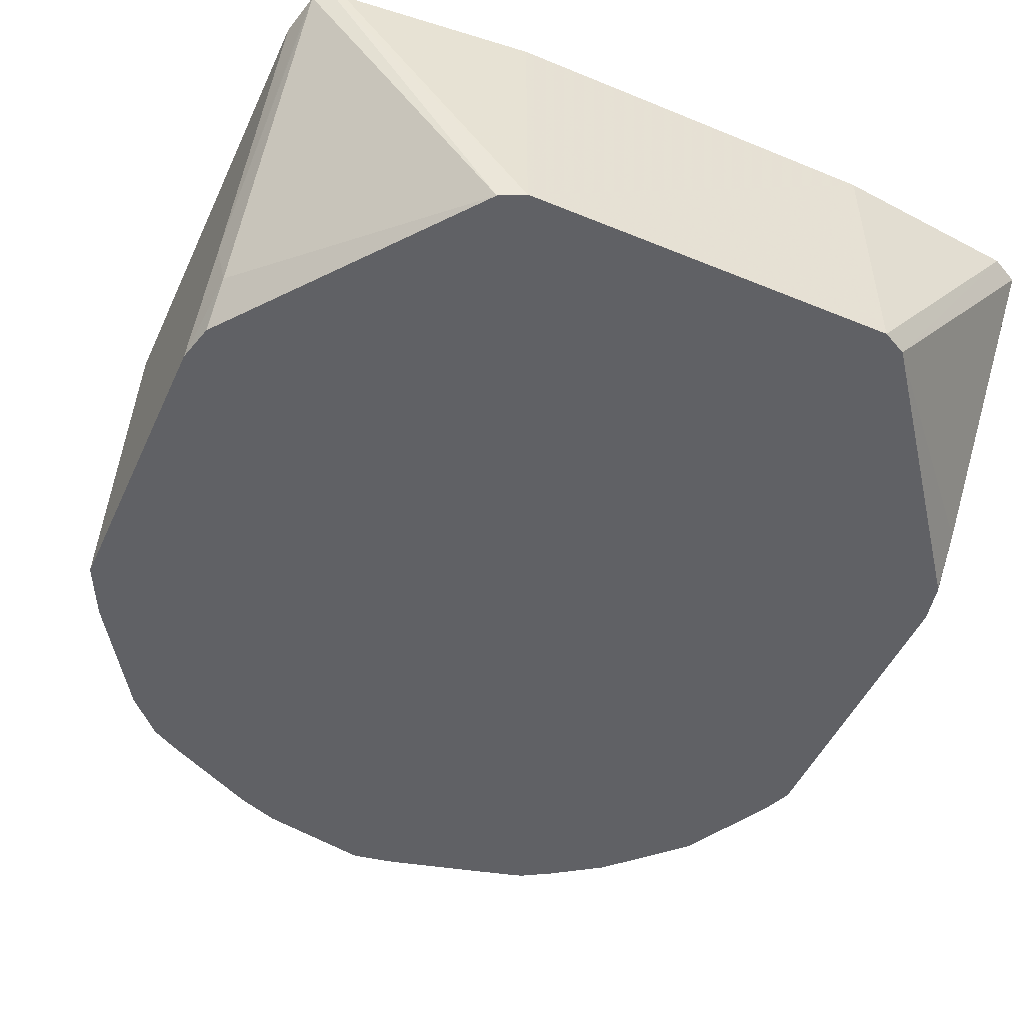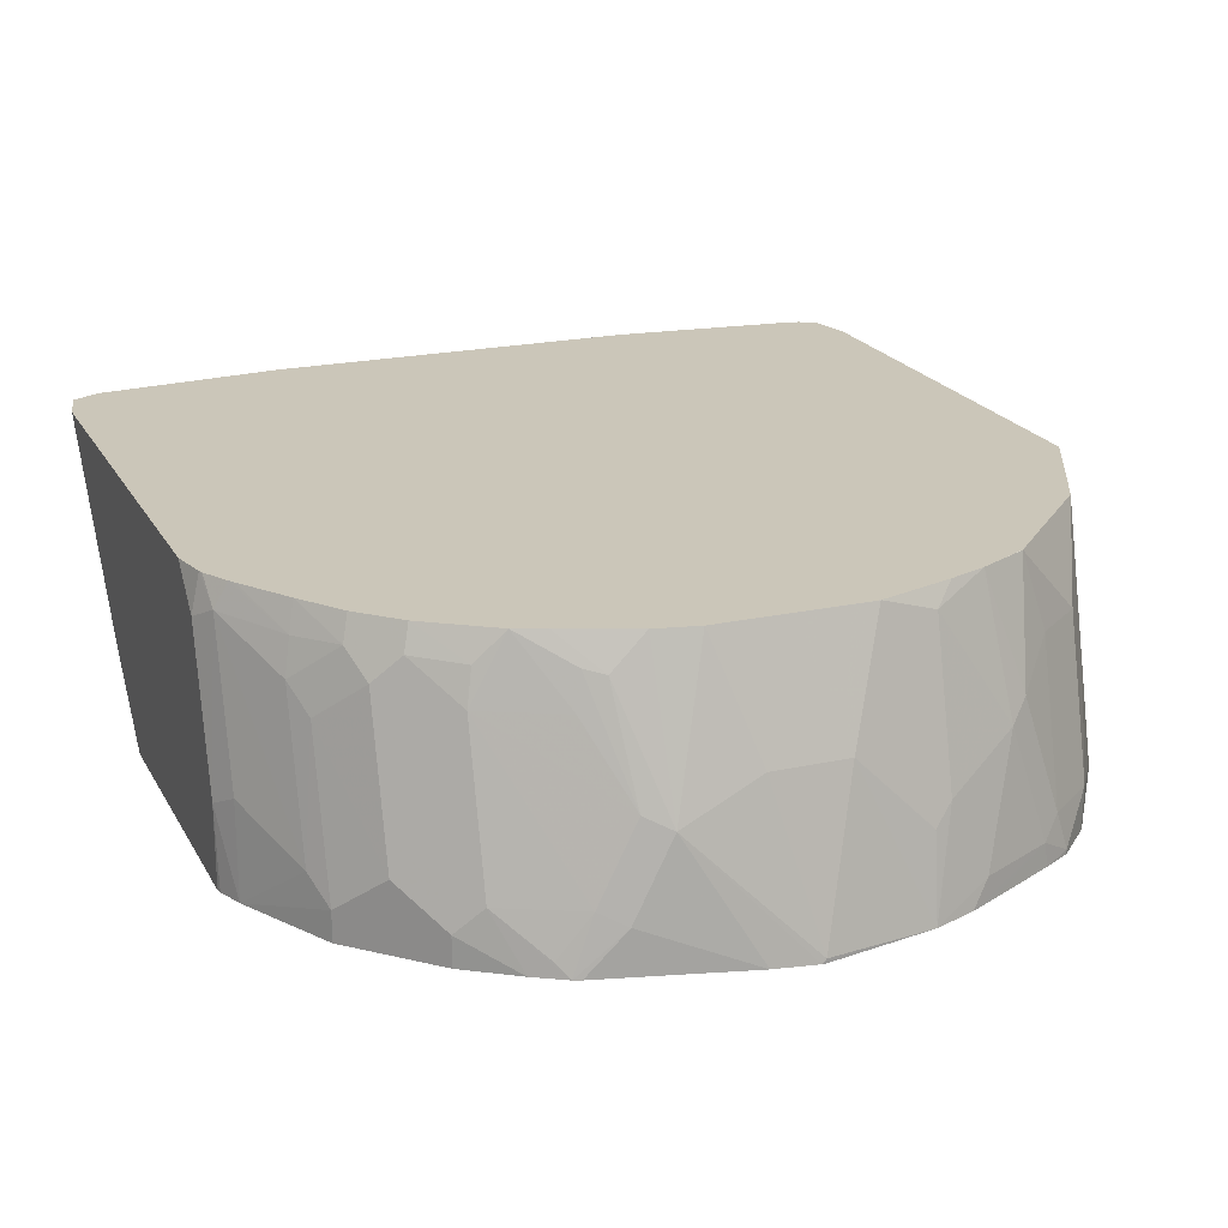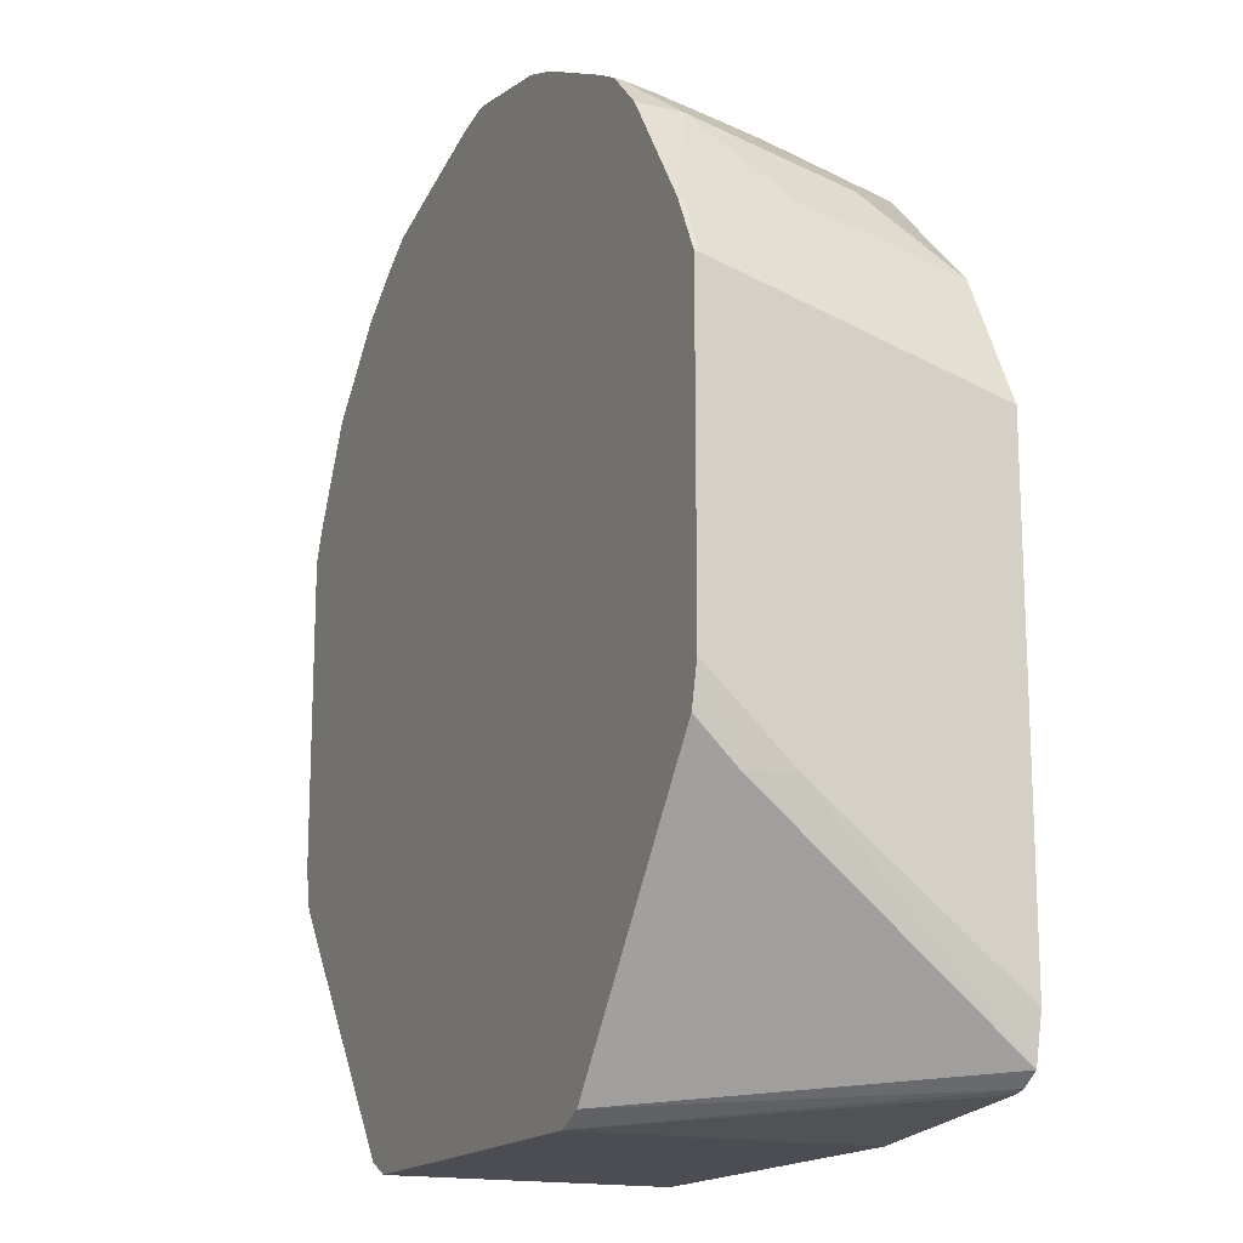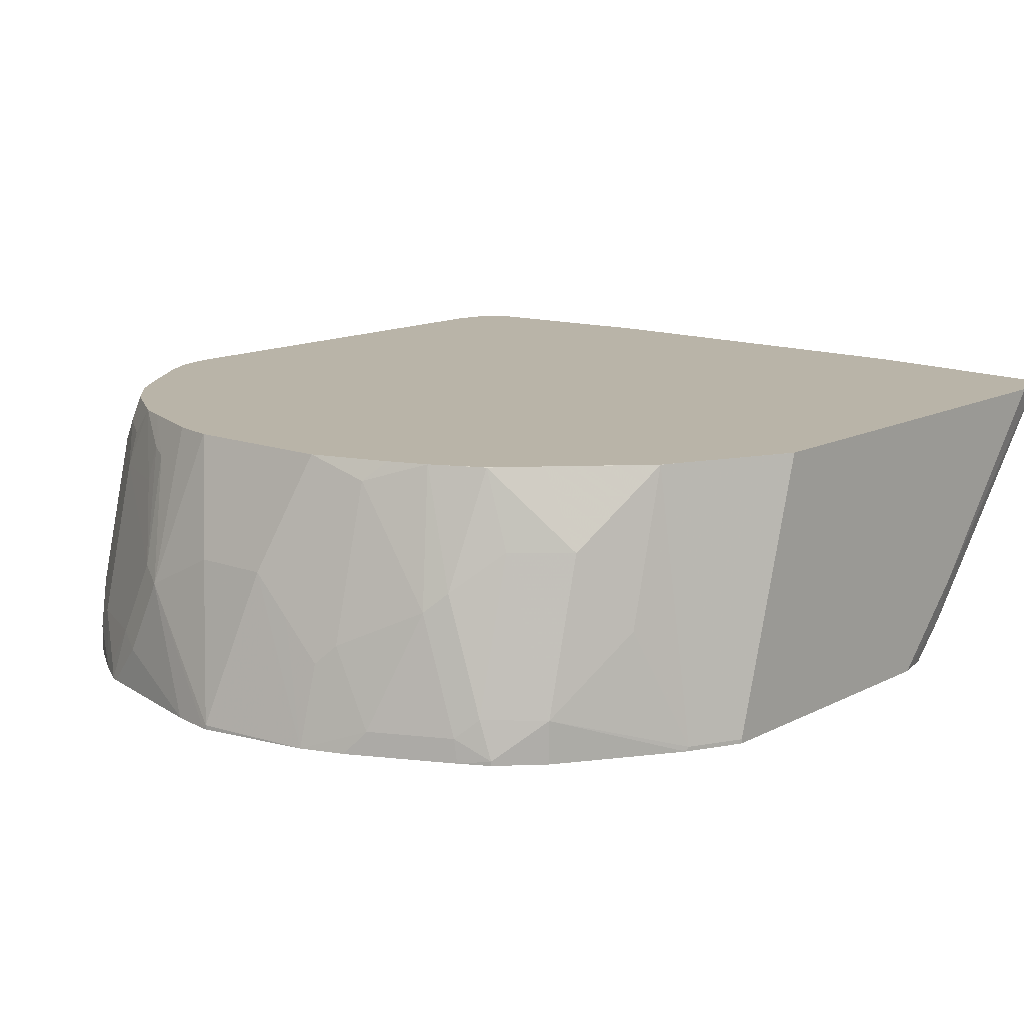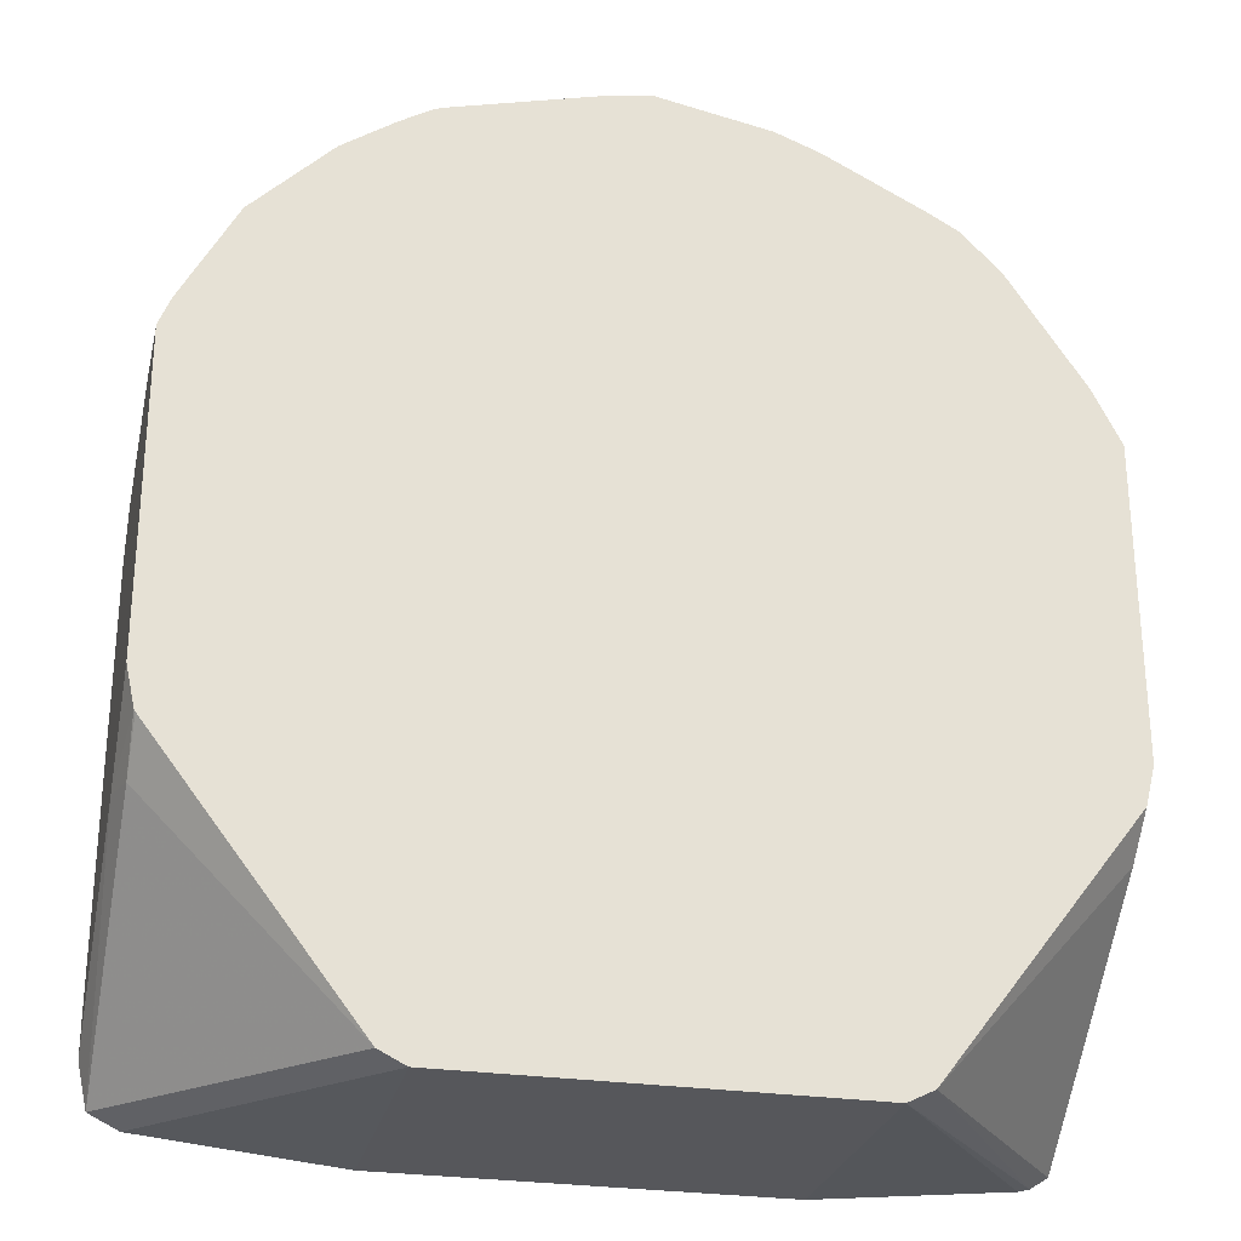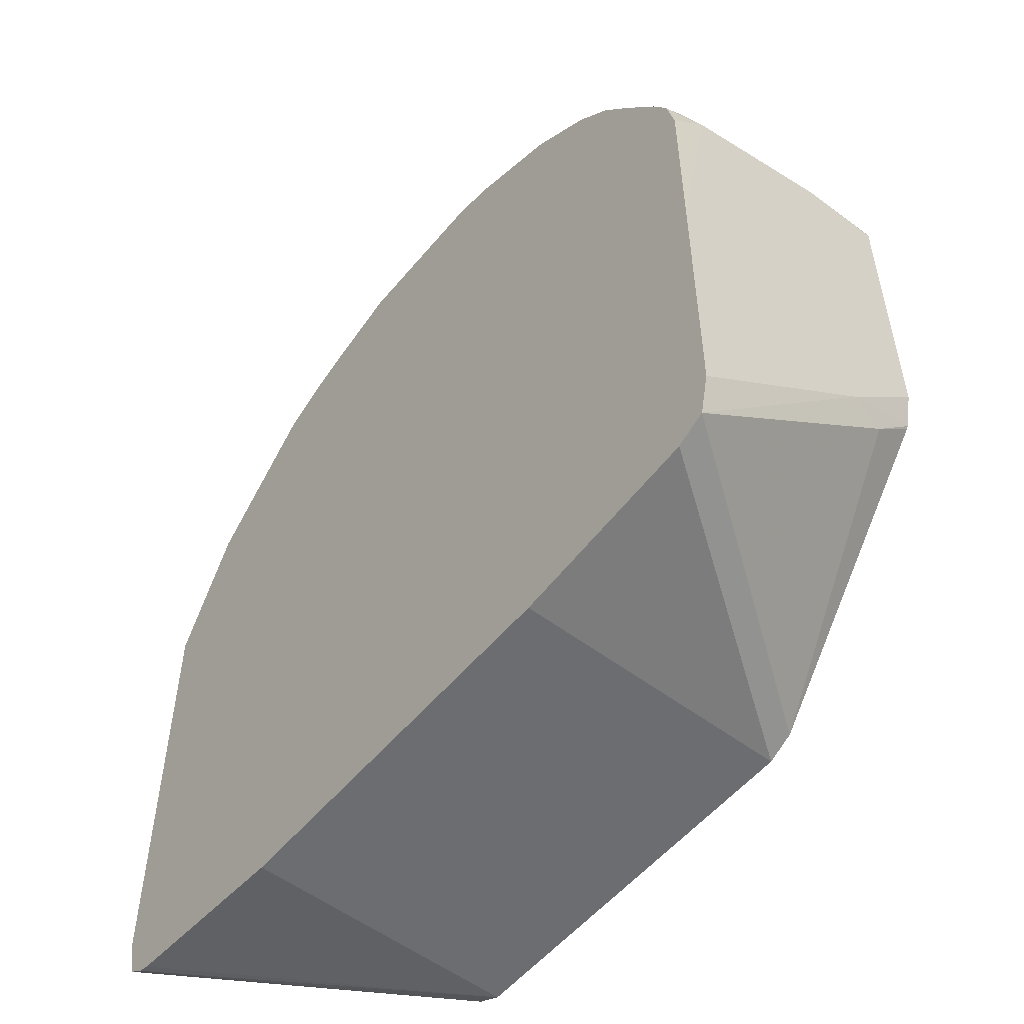
<metadata>
{"format":"obj","ext":"obj","renderer":"f3d","projection":"perspective","resolution":1024,"background":"white","views":[{"elev":-50.0,"azim":-24.3,"up":"+Z"},{"elev":20.8,"azim":158.3,"up":"+Z"},{"elev":-16.3,"azim":-114.8,"up":"+Y"},{"elev":13.2,"azim":-139.4,"up":"+Z"},{"elev":-27.2,"azim":166.9,"up":"+Y"},{"elev":-54.1,"azim":51.2,"up":"+Y"}]}
</metadata>
<code>
v 0.2099 -7.475e-05 0.229
v 0.2099 -0.1336 0.229
v 0.2098 0.1335 0.09324
v 0.2098 0.1335 0.1335
v 0.2098 0.1144 0.2098
v 0.2098 0.09535 0.229
v 0.2051 -0.1549 0.229
v 0.2098 -0.05722 0.1335
v 0.2098 -0.01903 0.09324
v 0.2092 0.136 0.09324
v 0.2035 0.1272 0.2162
v 0.2041 0.1486 0.09324
v 0.2035 0.1462 0.1399
v 0.2056 0.1144 0.229
v 0.2096 0.09611 0.229
v 0.2051 -0.1551 0.229
v 0.205 -0.0596 0.1145
v 0.2056 -0.03808 0.09324
v 0.1972 0.1302 0.229
v 0.2048 0.1164 0.229
v 0.1844 0.1844 0.1208
v 0.1844 0.1653 0.1971
v 0.1812 0.1621 0.2146
v 0.178 0.1971 0.09324
v 0.178 0.1971 0.1081
v 0.1907 -0.1622 0.229
v 0.1081 -0.1653 0.09324
v 0.2049 -0.03952 0.09324
v 0.195 0.1335 0.229
v 0.178 0.178 0.1844
v 0.1653 0.1844 0.2162
v 0.178 0.159 0.229
v 0.1399 0.2353 0.09324
v 0.1589 0.2162 0.1272
v 0.09535 -0.1717 0.229
v 0.09535 -0.1717 0.09324
v 0.1589 0.1971 0.2035
v 0.1622 0.1812 0.229
v 0.1144 0.2527 0.09324
v 0.1399 0.2353 0.1081
v 0.1463 0.2226 0.1399
v -0.0955 -0.1717 0.229
v -0.09538 -0.1717 0.09324
v 0.1463 0.2035 0.2162
v 0.1524 0.191 0.229
v 0.09921 0.2618 0.09324
v 0.1271 0.2416 0.1208
v 0.1271 0.2226 0.1971
v -0.1907 -0.1622 0.229
v -0.1081 -0.1653 0.09324
v -0.1963 -0.1608 0.229
v 0.143 0.2003 0.229
v 0.124 0.2194 0.2146
v 0.09535 0.2633 0.09324
v 0.07628 0.2671 0.1145
v 0.08902 0.2607 0.1208
v 0.1049 0.2575 0.1002
v 0.06991 0.2607 0.159
v 0.08902 0.2416 0.1971
v 0.1098 0.223 0.229
v -0.205 -0.1551 0.229
v -0.205 -0.05722 0.1121
v -0.205 -0.03835 0.09324
v 0.02307 0.2824 0.09324
v 0.05722 0.2671 0.1526
v 0.07628 0.2432 0.2122
v 0.08581 0.2384 0.2146
v 0.09526 0.2289 0.229
v -0.2056 -0.1526 0.229
v -0.2098 -0.05722 0.1335
v -0.2098 -0.01903 0.09324
v -0.2051 -0.03813 0.09324
v 0.002119 0.2862 0.09324
v 2.395e-05 0.2862 0.0954
v 0.01905 0.2671 0.1717
v 0.03815 0.248 0.229
v 0.05952 0.2432 0.229
v -0.2098 -0.1336 0.229
v -0.2098 0.1335 0.09324
v 2.395e-05 0.2862 0.09324
v -0.05507 0.2758 0.09324
v -0.01904 0.2671 0.1717
v 2.395e-05 0.248 0.229
v -0.2098 0.09526 0.229
v -0.2098 0.1335 0.0954
v -0.1971 0.159 0.09324
v -0.07627 0.2679 0.09324
v -0.08581 0.2623 0.1049
v -0.06674 0.2623 0.1431
v -0.05721 0.2671 0.1335
v -0.03815 0.2671 0.1526
v -0.06674 0.2432 0.2194
v -0.03823 0.2479 0.229
v -0.03815 0.248 0.2289
v -0.2098 0.09539 0.229
v -0.2098 0.09535 0.2289
v -0.1907 0.1335 0.229
v -0.178 0.159 0.2289
v -0.1971 0.159 0.0954
v -0.1964 0.1604 0.09324
v -0.08757 0.2622 0.09324
v -0.124 0.2432 0.1049
v -0.1049 0.2432 0.1621
v -0.09546 0.2289 0.229
v -0.0764 0.236 0.229
v -0.1844 0.1463 0.229
v -0.178 0.1589 0.229
v -0.1399 0.1971 0.229
v -0.1589 0.1971 0.1908
v -0.178 0.178 0.1526
v -0.1589 0.2162 0.1145
v -0.1589 0.2162 0.09324
v -0.1257 0.2431 0.09324
v -0.1399 0.2353 0.0954
v -0.1335 0.236 0.1145
v -0.1144 0.236 0.1717
v -0.1208 0.2162 0.2289
v -0.108 0.2226 0.229
v -0.1208 0.2161 0.229
v -0.1335 0.217 0.1908
v -0.1399 0.2353 0.09324
f 62 72 63
f 62 71 72
f 62 70 71
f 61 70 62
f 59 67 60
f 61 69 70
f 60 67 68
f 58 66 67
f 58 67 59
f 64 73 65
f 58 65 66
f 65 73 74
f 70 96 85
f 65 75 76
f 65 76 77
f 65 77 66
f 66 77 68
f 66 68 67
f 69 78 70
f 70 78 84
f 70 84 96
f 70 85 79
f 70 79 71
f 56 65 58
f 73 80 74
f 65 74 75
f 55 64 65
f 41 48 44
f 54 64 55
f 74 80 81
f 37 45 38
f 39 46 47
f 39 47 40
f 40 47 48
f 40 48 41
f 42 49 43
f 43 49 51
f 43 51 50
f 44 52 45
f 44 48 53
f 44 53 52
f 55 65 56
f 46 54 55
f 46 56 57
f 46 57 47
f 47 57 56
f 47 56 48
f 48 56 58
f 48 58 59
f 48 59 60
f 48 60 53
f 50 51 61
f 50 61 62
f 50 62 63
f 52 53 60
f 46 55 56
f 74 81 82
f 104 117 118
f 75 82 83
f 98 107 108
f 98 108 109
f 98 109 111
f 98 111 110
f 98 110 99
f 99 110 111
f 99 111 100
f 100 111 112
f 101 113 102
f 102 113 114
f 102 114 115
f 102 115 116
f 98 106 107
f 102 116 103
f 37 44 45
f 104 116 117
f 108 119 117
f 108 117 109
f 109 117 120
f 109 120 111
f 111 120 115
f 111 115 114
f 111 114 121
f 111 121 112
f 113 121 114
f 115 120 116
f 103 116 104
f 97 106 98
f 95 97 96
f 92 105 93
f 75 83 76
f 79 85 99
f 79 99 86
f 81 87 88
f 81 88 89
f 81 89 90
f 81 90 91
f 81 91 82
f 82 91 92
f 82 92 93
f 82 93 94
f 82 94 83
f 83 94 93
f 84 95 96
f 85 96 97
f 85 97 98
f 85 98 99
f 86 99 100
f 87 101 102
f 87 102 88
f 88 102 103
f 88 103 89
f 89 103 92
f 89 92 90
f 90 92 91
f 92 103 104
f 92 104 105
f 74 82 75
f 35 43 36
f 3 24 12
f 34 44 37
f 1 95 84
f 1 84 78
f 1 78 69
f 1 69 61
f 1 61 51
f 1 51 49
f 1 49 42
f 1 42 35
f 1 35 26
f 1 26 16
f 1 16 7
f 1 7 2
f 1 97 95
f 2 7 8
f 3 10 4
f 3 9 18
f 3 18 28
f 3 28 27
f 3 27 36
f 3 36 43
f 3 43 50
f 3 50 63
f 3 63 72
f 3 72 71
f 3 71 79
f 3 79 86
f 2 8 9
f 3 86 100
f 1 106 97
f 1 108 107
f 116 120 117
f 1 2 9
f 1 9 3
f 1 3 4
f 1 4 5
f 1 5 6
f 1 6 15
f 1 15 14
f 1 14 20
f 1 20 19
f 1 19 29
f 1 29 32
f 1 107 106
f 1 32 38
f 1 45 52
f 1 52 60
f 1 60 68
f 1 68 77
f 1 77 76
f 1 76 83
f 1 83 93
f 1 93 105
f 1 105 104
f 1 104 118
f 1 118 119
f 1 119 108
f 1 38 45
f 35 42 43
f 3 100 112
f 3 121 113
f 12 25 21
f 12 21 13
f 16 26 27
f 16 27 17
f 17 28 18
f 17 27 28
f 19 23 29
f 21 25 30
f 21 30 22
f 22 30 31
f 22 31 23
f 23 31 32
f 12 24 25
f 23 32 29
f 24 40 34
f 24 34 25
f 25 34 30
f 26 35 36
f 26 36 27
f 30 34 37
f 30 37 31
f 31 37 38
f 31 38 32
f 33 39 40
f 34 40 41
f 34 41 44
f 24 33 40
f 3 112 121
f 11 23 19
f 11 21 22
f 3 113 101
f 3 101 87
f 3 87 81
f 3 81 80
f 3 80 73
f 3 73 64
f 3 64 54
f 3 54 46
f 3 46 39
f 3 39 33
f 3 33 24
f 3 12 10
f 11 22 23
f 4 11 5
f 4 12 13
f 4 13 11
f 5 14 15
f 5 15 6
f 5 11 14
f 7 16 17
f 7 17 8
f 8 17 18
f 8 18 9
f 11 19 20
f 11 20 14
f 11 13 21
f 4 10 12
f 117 119 118

</code>
